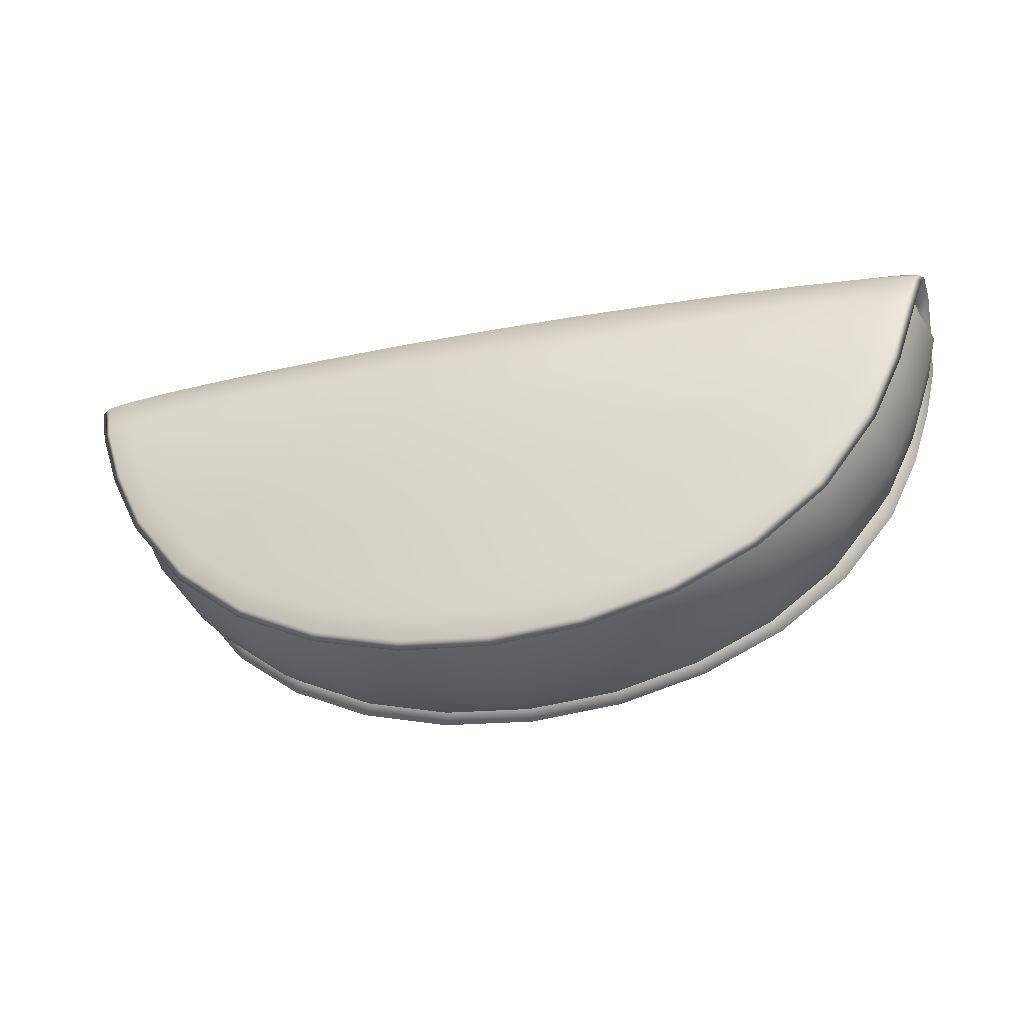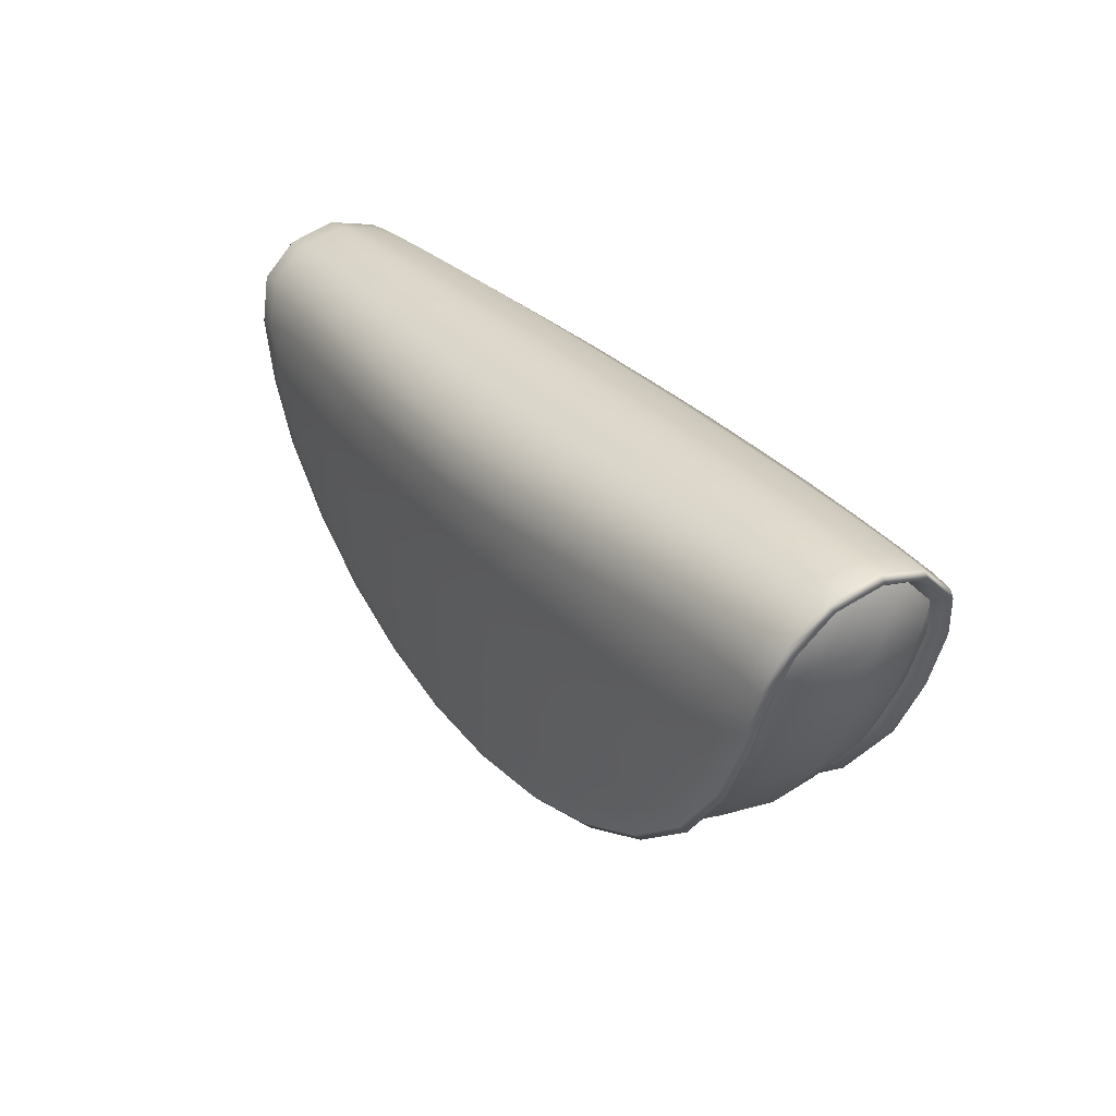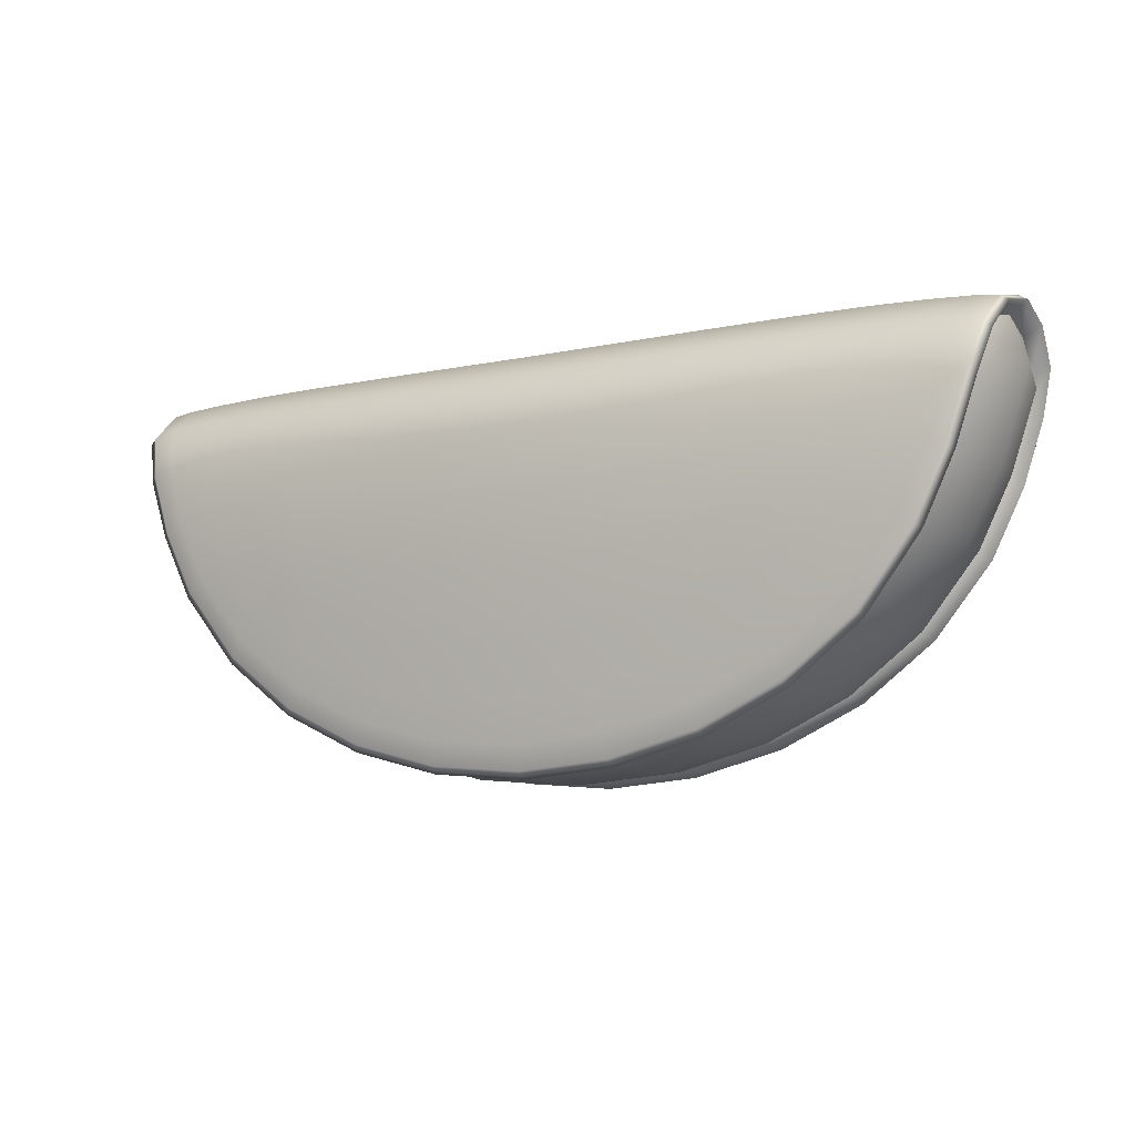
<metadata>
{"format":"obj","ext":"obj","renderer":"f3d","projection":"perspective","resolution":1024,"background":"white","views":[{"elev":-33.3,"azim":-165.2,"up":"+Z"},{"elev":29.8,"azim":57.0,"up":"+Z"},{"elev":-9.3,"azim":29.8,"up":"+Z"}]}
</metadata>
<code>
g default
v -1.024 -0.4169 -0.3551
v -1.024 0.4263 -0.3551
v 1.157 -0.4169 -0.3551
v 1.157 0.4263 -0.3551
v -1.681 0.2908 0.319
v -1.718 0.339 0.3653
v -1.718 -0.3296 0.3653
v -1.47 -0.3795 -0.3068
v -0.9772 -0.3576 -0.7974
v -1.439 0.3322 -0.3133
v -0.956 0.3079 -0.7939
v -1.773 0.004702 0.5164
v 0.06644 0.0047 0.5579
v 1.906 0.0047 0.5164
v 0.06644 0.3369 -1.105
v 0.06644 -0.3275 -1.105
v -0.8779 0.4554 -0.2095
v -0.9772 0.3772 0.3985
v -0.9772 -0.3678 0.3985
v -1.277 -0.4136 -0.209
v -0.8779 -0.3967 -0.6066
v -0.8779 -0.446 -0.2095
v -0.3017 -0.4177 0.3773
v -0.2753 -0.4624 -0.3086
v -0.2753 -0.3981 -0.7986
v -0.3017 0.4271 0.3773
v 0.4346 0.4271 0.3773
v 0.4346 -0.4177 0.3773
v 0.4082 -0.4624 -0.3086
v 0.4082 -0.3981 -0.7986
v -0.2753 0.4718 -0.3086
v -0.2753 0.4075 -0.7986
v 0.4082 0.4075 -0.7986
v 0.4082 0.4718 -0.3086
v 1.011 0.4554 -0.2095
v 1.11 0.3772 0.3984
v 1.11 -0.3678 0.3984
v 1.011 0.4061 -0.6066
v 1.41 0.423 -0.209
v 1.603 0.3443 0.3943
v 1.603 -0.3349 0.3943
v 1.011 -0.446 -0.2095
v 1.011 -0.3967 -0.6066
v 1.41 -0.4136 -0.209
v 1.851 -0.3296 0.3653
v 1.603 -0.3795 -0.3068
v 1.11 -0.3576 -0.7974
v 1.851 0.339 0.3653
v 1.814 0.2908 0.319
v 1.814 -0.2814 0.319
v 1.572 -0.3228 -0.3133
v 1.089 -0.2985 -0.7939
v 1.603 0.3889 -0.3068
v 1.11 0.367 -0.7974
v 1.089 0.3079 -0.7939
v 1.572 0.3322 -0.3133
v -0.2942 0.2993 -1.035
v 0.4271 0.2993 -1.035
v 0.4346 0.365 -1.044
v -0.3018 0.365 -1.044
v 0.4271 -0.2899 -1.035
v -0.2942 -0.2899 -1.035
v -0.3018 -0.3556 -1.044
v 0.4346 -0.3556 -1.044
v -1.559 -0.3273 -0.06503
v -1.705 0.004702 0.4698
v -1.749 -0.3153 0.3483
v -1.227 -0.3075 -0.5833
v -1.497 -0.3566 -0.3236
v -1.559 0.3367 -0.06503
v -1.227 0.3169 -0.5833
v -1.497 0.366 -0.3236
v -1.749 0.3247 0.3483
v -1.742 0.004702 0.5367
v -1.593 0.3941 -0.05348
v -1.625 0.3413 0.3806
v -1.254 0.3736 -0.5824
v -1.395 0.4058 -0.2642
v -1.367 0.4264 0.003082
v -1.108 0.4096 -0.4382
v -1.108 0.4408 -0.1784
v -1.491 0.004702 0.5475
v -1.254 0.3542 0.4022
v -1.254 -0.3642 -0.5824
v -1.593 -0.3847 -0.05348
v -1.395 -0.3964 -0.2642
v -1.625 -0.3319 0.3806
v -1.367 -0.417 0.003083
v -1.254 -0.3448 0.4022
v -1.108 -0.4002 -0.4382
v -1.108 -0.4314 -0.1784
v -0.847 -0.4203 -0.4385
v -0.915 -0.4544 0.00251
v -0.5969 -0.4535 -0.2652
v -0.9917 0.004702 0.5541
v -0.6547 -0.3939 0.3883
v -0.2819 -0.4789 -0.05538
v -0.3069 0.0047 0.5574
v 0.06644 -0.4273 0.3715
v -0.2687 -0.4275 -0.5839
v 0.06644 -0.4641 -0.3272
v -0.915 0.4638 0.002509
v -0.6547 0.4033 0.3883
v -0.8469 0.4297 -0.4385
v -0.5968 0.4629 -0.2652
v -0.2819 0.4884 -0.05538
v -0.2687 0.4369 -0.5839
v 0.06644 0.4735 -0.3272
v 0.06644 0.4367 0.3715
v 0.4398 0.0047 0.5574
v 0.4148 0.4884 -0.05539
v 0.7876 0.4033 0.3883
v 0.4016 0.4369 -0.5839
v 0.7297 0.4629 -0.2652
v 1.048 0.4638 0.0025
v 0.9798 0.4297 -0.4385
v 1.241 0.4408 -0.1784
v 1.125 0.0047 0.5541
v 1.387 0.3542 0.4022
v 0.4016 -0.4275 -0.5839
v 0.4148 -0.4789 -0.05539
v 0.7297 -0.4535 -0.2652
v 0.7876 -0.3939 0.3883
v 1.048 -0.4544 0.002501
v 1.387 -0.3448 0.4022
v 0.9798 -0.4203 -0.4385
v 1.241 -0.4314 -0.1784
v 1.241 -0.4002 -0.4382
v 1.5 -0.417 0.003072
v 1.528 -0.3964 -0.2642
v 1.624 0.0047 0.5475
v 1.758 -0.3319 0.3806
v 1.726 -0.3847 -0.05349
v 1.875 0.0047 0.5367
v 1.882 -0.3153 0.3483
v 1.387 -0.3642 -0.5824
v 1.63 -0.3566 -0.3236
v 1.5 0.4264 0.003071
v 1.758 0.3413 0.3806
v 1.241 0.4096 -0.4382
v 1.528 0.4058 -0.2642
v 1.726 0.3941 -0.05349
v 1.387 0.3736 -0.5824
v 1.63 0.366 -0.3236
v 1.882 0.3247 0.3483
v 1.838 0.0047 0.4698
v 1.692 0.3367 -0.06504
v 1.36 0.3169 -0.5833
v 1.36 -0.3075 -0.5833
v 1.692 -0.3273 -0.06504
v -0.64 0.3014 -0.9447
v 0.06644 0.2982 -1.066
v -0.3084 0.3372 -1.073
v -0.9959 0.3422 -0.8227
v 0.7729 0.3014 -0.9447
v 1.129 0.3422 -0.8227
v 0.4412 0.3372 -1.073
v 0.06644 0.3653 -1.075
v 0.7876 0.3639 -0.9515
v 0.4214 0.3842 -0.9522
v 1.067 0.3859 -0.7231
v 0.7297 0.4044 -0.7235
v 0.06644 0.4076 -0.8256
v -0.6547 0.3639 -0.9515
v -0.9338 0.3859 -0.7231
v -0.2885 0.3842 -0.9522
v -0.5969 0.4044 -0.7235
v 0.7729 -0.292 -0.9447
v 0.06644 -0.2888 -1.066
v 0.4412 -0.3278 -1.073
v 1.129 -0.3328 -0.8227
v -0.64 -0.292 -0.9447
v -0.9959 -0.3328 -0.8227
v -0.3084 -0.3278 -1.073
v 0.06644 -0.3559 -1.075
v -0.6547 -0.3545 -0.9515
v -0.2885 -0.3748 -0.9522
v -0.9338 -0.3765 -0.7231
v -0.5969 -0.395 -0.7235
v 0.06644 -0.3982 -0.8256
v 0.7876 -0.3545 -0.9515
v 1.067 -0.3765 -0.7231
v 0.4214 -0.3748 -0.9522
v 0.7297 -0.395 -0.7235
v -1.622 -0.3619 -0.06453
v -1.278 -0.3408 -0.604
v -1.278 0.3502 -0.604
v -1.622 0.3713 -0.06453
v -1.507 0.4097 -0.02688
v -1.648 0.004702 0.5432
v -1.194 0.3915 -0.5234
v -1.17 0.4451 0.0187
v -1.272 0.004702 0.5512
v -1.507 -0.4003 -0.02688
v -1.194 -0.3821 -0.5234
v -1.17 -0.4357 0.0187
v -0.6143 -0.4672 -0.02801
v -0.5808 -0.4219 -0.5242
v -0.6647 0.004702 0.5562
v -1.681 -0.2814 0.319
v 0.06644 -0.4818 -0.06829
v 0.06644 -0.4281 -0.6073
v -0.6143 0.4766 -0.02801
v -0.5808 0.4314 -0.5242
v 0.06644 0.4375 -0.6073
v 0.06644 0.4912 -0.06829
v 0.7472 0.4766 -0.02802
v 0.7976 0.0047 0.5562
v 0.7137 0.4314 -0.5242
v -1.439 -0.3228 -0.3133
v 1.303 0.4451 0.01869
v 1.405 0.0047 0.5512
v 0.7472 -0.4672 -0.02801
v 0.7137 -0.422 -0.5242
v 1.303 -0.4357 0.01869
v -0.956 -0.2985 -0.7939
v 1.64 -0.4003 -0.02689
v 1.327 -0.3821 -0.5234
v 1.781 0.0047 0.5432
v -0.9772 0.367 -0.7974
v 1.755 -0.3619 -0.06455
v 1.41 -0.3408 -0.6041
v 1.64 0.4097 -0.02689
v 1.327 0.3915 -0.5234
v 1.41 0.3502 -0.6041
v 1.755 0.3713 -0.06455
v -1.47 0.3889 -0.3068
v -1.277 0.423 -0.209
v -1.47 0.3443 0.3943
v -1.47 -0.3349 0.3943
v -0.6676 0.3377 -0.9792
v 0.8005 0.3377 -0.9792
v 0.7602 0.3827 -0.8654
v 0.06644 0.3842 -0.9818
v -0.6273 0.3827 -0.8654
v -0.8779 0.4061 -0.6066
v 0.8005 -0.3283 -0.9792
v -0.6676 -0.3283 -0.9792
v -0.6273 -0.3733 -0.8654
v 0.06644 -0.3748 -0.9818
v 0.7602 -0.3733 -0.8654
v 1.83 0.1732 0.4318
v 1.898 0.1913 0.4705
v 1.866 0.1986 0.4892
v 1.772 0.2002 0.5001
v 1.616 0.2024 0.5091
v 1.399 0.2085 0.5149
v 1.119 0.2213 0.5145
v 0.7941 0.2356 0.5104
v 0.4379 0.2486 0.5056
v 0.06644 0.2537 0.5029
v -0.305 0.2486 0.5056
v -0.6612 0.2356 0.5105
v -0.9866 0.2213 0.5145
v -1.266 0.2085 0.5149
v -1.484 0.2024 0.5091
v -1.64 0.2002 0.5001
v -1.733 0.1986 0.4892
v -1.765 0.1913 0.4705
v -1.697 0.1732 0.4318
v 1.83 -0.1638 0.4318
v 1.898 -0.1819 0.4705
v 1.866 -0.1892 0.4892
v 1.772 -0.1908 0.5001
v 1.616 -0.193 0.5091
v 1.399 -0.1991 0.5149
v 1.119 -0.2119 0.5145
v 0.7941 -0.2262 0.5104
v 0.4379 -0.2392 0.5056
v 0.06644 -0.2443 0.5029
v -0.305 -0.2392 0.5056
v -0.6612 -0.2262 0.5105
v -0.9866 -0.2119 0.5145
v -1.266 -0.1991 0.5149
v -1.484 -0.193 0.5091
v -1.64 -0.1908 0.5001
v -1.733 -0.1892 0.4892
v -1.765 -0.1819 0.4705
v -1.697 -0.1638 0.4318
v 1.769 -0.3247 0.1602
v 1.835 -0.3598 0.1757
v 1.804 -0.3784 0.1898
v 1.714 -0.3877 0.2107
v 1.565 -0.3981 0.2326
v 1.357 -0.4134 0.2443
v 1.088 -0.4355 0.2343
v 0.7739 -0.4563 0.214
v 0.428 -0.475 0.1948
v 0.06644 -0.4816 0.1855
v -0.2951 -0.475 0.1948
v -0.641 -0.4563 0.214
v -0.9555 -0.4355 0.2343
v -1.224 -0.4134 0.2443
v -1.432 -0.3981 0.2326
v -1.581 -0.3877 0.2107
v -1.671 -0.3784 0.1898
v -1.702 -0.3598 0.1758
v -1.636 -0.3247 0.1602
v -1.702 0.3692 0.1758
v -1.636 0.3341 0.1602
v 1.769 0.3341 0.1602
v 1.835 0.3692 0.1757
v 1.804 0.3878 0.1898
v 1.714 0.3971 0.2107
v 1.565 0.4075 0.2326
v 1.357 0.4228 0.2443
v 1.088 0.4449 0.2343
v 0.7739 0.4657 0.214
v 0.428 0.4844 0.1948
v 0.06644 0.491 0.1855
v -0.2951 0.4844 0.1948
v -0.641 0.4657 0.214
v -0.9555 0.4449 0.2343
v -1.224 0.4228 0.2443
v -1.432 0.4075 0.2326
v -1.581 0.3971 0.2107
v -1.671 0.3878 0.1898
v 1.859 -0.21 0.2512
v 1.757 -0.2117 -0.05136
v 1.631 -0.2088 -0.3095
v 1.411 -0.1988 -0.5903
v 1.129 -0.1929 -0.8092
v 0.801 -0.1887 -0.966
v 0.4415 -0.1874 -1.06
v 0.06644 -0.1866 -1.092
v -0.3086 -0.1874 -1.06
v -0.6681 -0.1887 -0.966
v -0.9966 -0.1929 -0.8092
v -1.279 -0.1988 -0.5903
v -1.499 -0.2088 -0.3095
v -1.624 -0.2117 -0.05135
v -1.726 -0.21 0.2512
v 1.903 0.0047 0.2903
v 1.797 0.0047 -0.04274
v 1.669 0.004699 -0.3071
v 1.444 0.004699 -0.5946
v 1.155 0.004699 -0.8189
v 0.8187 0.004699 -0.9795
v 0.4505 0.004698 -1.076
v 0.06644 0.004698 -1.108
v -0.3176 0.0047 -1.076
v -0.6858 0.0047 -0.9795
v -1.022 0.0047 -0.8189
v -1.311 0.0047 -0.5946
v -1.536 0.004701 -0.3071
v -1.665 0.004701 -0.04273
v -1.77 0.004702 0.2903
v 1.859 0.2194 0.2512
v 1.757 0.2211 -0.05136
v 1.631 0.2182 -0.3095
v 1.411 0.2082 -0.5903
v 1.129 0.2023 -0.8092
v 0.801 0.1981 -0.966
v 0.4415 0.1968 -1.06
v 0.06644 0.196 -1.092
v -0.3086 0.1968 -1.06
v -0.6681 0.1981 -0.966
v -0.9966 0.2023 -0.8092
v -1.279 0.2082 -0.5903
v -1.499 0.2182 -0.3095
v -1.624 0.2211 -0.05135
v -1.726 0.2194 0.2512
g FoodTallLUpperLeg
f 279 278 12 66
f 298 297 67 200
f 210 69 185 65
f 68 186 69 210
f 10 72 187 71
f 70 188 72 10
f 300 299 188 70
f 260 259 73 5
f 259 258 6 73
f 317 75 188 299
f 317 316 189 75
f 258 257 76 6
f 188 75 227 72
f 72 227 77 187
f 227 78 191 77
f 75 189 78 227
f 189 79 228 78
f 78 228 80 191
f 228 81 2 80
f 79 192 81 228
f 257 256 229 76
f 316 315 79 189
f 315 314 192 79
f 256 255 83 229
f 186 84 8 69
f 69 8 85 185
f 8 86 194 85
f 84 195 86 8
f 297 296 7 67
f 278 277 74 12
f 277 276 190 74
f 296 295 87 7
f 295 294 230 87
f 276 275 82 190
f 275 274 193 82
f 294 293 89 230
f 195 90 20 86
f 86 20 88 194
f 20 91 196 88
f 90 1 91 20
f 1 92 22 91
f 91 22 93 196
f 22 94 197 93
f 92 198 94 22
f 293 292 19 89
f 274 273 95 193
f 273 272 199 95
f 292 291 96 19
f 291 290 23 96
f 272 271 98 199
f 271 270 13 98
f 290 289 99 23
f 198 100 24 94
f 94 24 97 197
f 24 101 201 97
f 100 202 101 24
f 255 254 18 83
f 314 313 102 192
f 313 312 203 102
f 254 253 103 18
f 192 102 17 81
f 81 17 104 2
f 17 105 204 104
f 102 203 105 17
f 203 106 31 105
f 105 31 107 204
f 31 108 205 107
f 106 206 108 31
f 253 252 26 103
f 312 311 106 203
f 311 310 206 106
f 252 251 109 26
f 251 250 27 109
f 310 309 111 206
f 309 308 207 111
f 250 249 112 27
f 206 111 34 108
f 108 34 113 205
f 34 114 209 113
f 111 207 114 34
f 207 115 35 114
f 114 35 116 209
f 35 117 4 116
f 115 211 117 35
f 249 248 36 112
f 308 307 115 207
f 307 306 211 115
f 248 247 119 36
f 202 120 29 101
f 101 29 121 201
f 29 122 213 121
f 120 214 122 29
f 289 288 28 99
f 270 269 110 13
f 269 268 208 110
f 288 287 123 28
f 287 286 37 123
f 268 267 118 208
f 267 266 212 118
f 286 285 125 37
f 214 126 42 122
f 122 42 124 213
f 42 127 215 124
f 126 3 127 42
f 3 128 44 127
f 127 44 129 215
f 44 130 217 129
f 128 218 130 44
f 285 284 41 125
f 266 265 131 212
f 265 264 219 131
f 284 283 132 41
f 283 282 45 132
f 264 263 134 219
f 263 262 14 134
f 282 281 135 45
f 218 136 46 130
f 130 46 133 217
f 46 137 221 133
f 136 222 137 46
f 247 246 40 119
f 306 305 138 211
f 305 304 223 138
f 246 245 139 40
f 211 138 39 117
f 117 39 140 4
f 39 141 224 140
f 138 223 141 39
f 223 142 53 141
f 141 53 143 224
f 53 144 225 143
f 142 226 144 53
f 245 244 48 139
f 304 303 142 223
f 303 302 226 142
f 244 243 145 48
f 243 242 49 145
f 302 301 147 226
f 226 147 56 144
f 144 56 148 225
f 222 149 51 137
f 137 51 150 221
f 281 280 50 135
f 262 261 146 14
f 57 153 15 152
f 151 231 153 57
f 11 154 231 151
f 71 187 154 11
f 55 156 225 148
f 155 232 156 55
f 58 157 232 155
f 152 15 157 58
f 15 158 59 157
f 157 59 159 232
f 59 160 233 159
f 158 234 160 59
f 232 159 54 156
f 156 54 143 225
f 54 161 224 143
f 159 233 161 54
f 233 162 38 161
f 161 38 140 224
f 38 116 4 140
f 162 209 116 38
f 234 163 33 160
f 160 33 162 233
f 33 113 209 162
f 163 205 113 33
f 187 77 220 154
f 154 220 164 231
f 220 165 235 164
f 77 191 165 220
f 231 164 60 153
f 153 60 158 15
f 60 166 234 158
f 164 235 166 60
f 235 167 32 166
f 166 32 163 234
f 32 107 205 163
f 167 204 107 32
f 191 80 236 165
f 165 236 167 235
f 236 104 204 167
f 80 2 104 236
f 61 170 16 169
f 168 237 170 61
f 52 171 237 168
f 149 222 171 52
f 216 173 186 68
f 172 238 173 216
f 62 174 238 172
f 169 16 174 62
f 16 175 63 174
f 174 63 176 238
f 63 177 239 176
f 175 240 177 63
f 238 176 9 173
f 173 9 84 186
f 9 178 195 84
f 176 239 178 9
f 239 179 21 178
f 178 21 90 195
f 21 92 1 90
f 179 198 92 21
f 240 180 25 177
f 177 25 179 239
f 25 100 198 179
f 180 202 100 25
f 222 136 47 171
f 171 47 181 237
f 47 182 241 181
f 136 218 182 47
f 237 181 64 170
f 170 64 175 16
f 64 183 240 175
f 181 241 183 64
f 241 184 30 183
f 183 30 180 240
f 30 120 202 180
f 184 214 120 30
f 218 128 43 182
f 182 43 184 241
f 43 126 214 184
f 128 3 126 43
f 14 146 242 243
f 134 14 243 244
f 219 134 244 245
f 131 219 245 246
f 212 131 246 247
f 118 212 247 248
f 208 118 248 249
f 110 208 249 250
f 13 110 250 251
f 98 13 251 252
f 199 98 252 253
f 95 199 253 254
f 193 95 254 255
f 82 193 255 256
f 190 82 256 257
f 74 190 257 258
f 12 74 258 259
f 66 12 259 260
f 135 50 261 262
f 45 135 262 263
f 132 45 263 264
f 41 132 264 265
f 125 41 265 266
f 37 125 266 267
f 123 37 267 268
f 28 123 268 269
f 99 28 269 270
f 23 99 270 271
f 96 23 271 272
f 19 96 272 273
f 89 19 273 274
f 230 89 274 275
f 87 230 275 276
f 7 87 276 277
f 67 7 277 278
f 200 67 278 279
f 221 150 280 281
f 133 221 281 282
f 217 133 282 283
f 129 217 283 284
f 215 129 284 285
f 124 215 285 286
f 213 124 286 287
f 121 213 287 288
f 201 121 288 289
f 97 201 289 290
f 197 97 290 291
f 93 197 291 292
f 196 93 292 293
f 88 196 293 294
f 194 88 294 295
f 85 194 295 296
f 185 85 296 297
f 65 185 297 298
f 5 73 299 300
f 145 49 301 302
f 48 145 302 303
f 139 48 303 304
f 40 139 304 305
f 119 40 305 306
f 36 119 306 307
f 112 36 307 308
f 27 112 308 309
f 109 27 309 310
f 26 109 310 311
f 103 26 311 312
f 18 103 312 313
f 83 18 313 314
f 229 83 314 315
f 76 229 315 316
f 6 76 316 317
f 73 6 317 299
f 200 279 332 298
f 298 332 331 65
f 65 331 330 210
f 210 330 329 68
f 68 329 328 216
f 216 328 327 172
f 172 327 326 62
f 62 326 325 169
f 169 325 324 61
f 61 324 323 168
f 168 323 322 52
f 52 322 321 149
f 149 321 320 51
f 51 320 319 150
f 150 319 318 280
f 280 318 261 50
f 318 333 146 261
f 319 334 333 318
f 320 335 334 319
f 321 336 335 320
f 322 337 336 321
f 323 338 337 322
f 324 339 338 323
f 325 340 339 324
f 326 341 340 325
f 327 342 341 326
f 328 343 342 327
f 329 344 343 328
f 330 345 344 329
f 331 346 345 330
f 332 347 346 331
f 279 66 347 332
f 333 348 242 146
f 334 349 348 333
f 335 350 349 334
f 336 351 350 335
f 337 352 351 336
f 338 353 352 337
f 339 354 353 338
f 340 355 354 339
f 341 356 355 340
f 342 357 356 341
f 343 358 357 342
f 344 359 358 343
f 345 360 359 344
f 346 361 360 345
f 347 362 361 346
f 66 260 362 347
f 348 301 49 242
f 349 147 301 348
f 350 56 147 349
f 351 148 56 350
f 352 55 148 351
f 353 155 55 352
f 354 58 155 353
f 355 152 58 354
f 356 57 152 355
f 357 151 57 356
f 358 11 151 357
f 359 71 11 358
f 360 10 71 359
f 361 70 10 360
f 362 300 70 361
f 260 5 300 362

</code>
